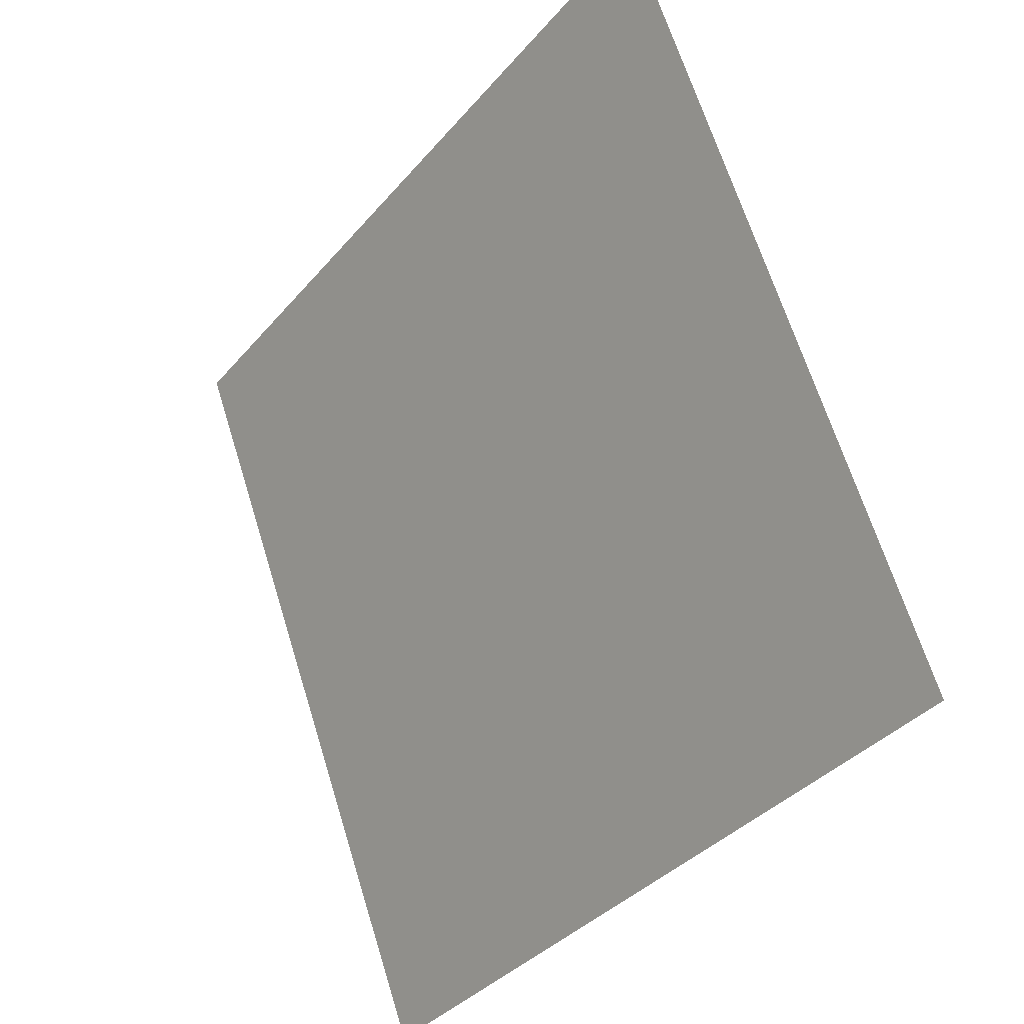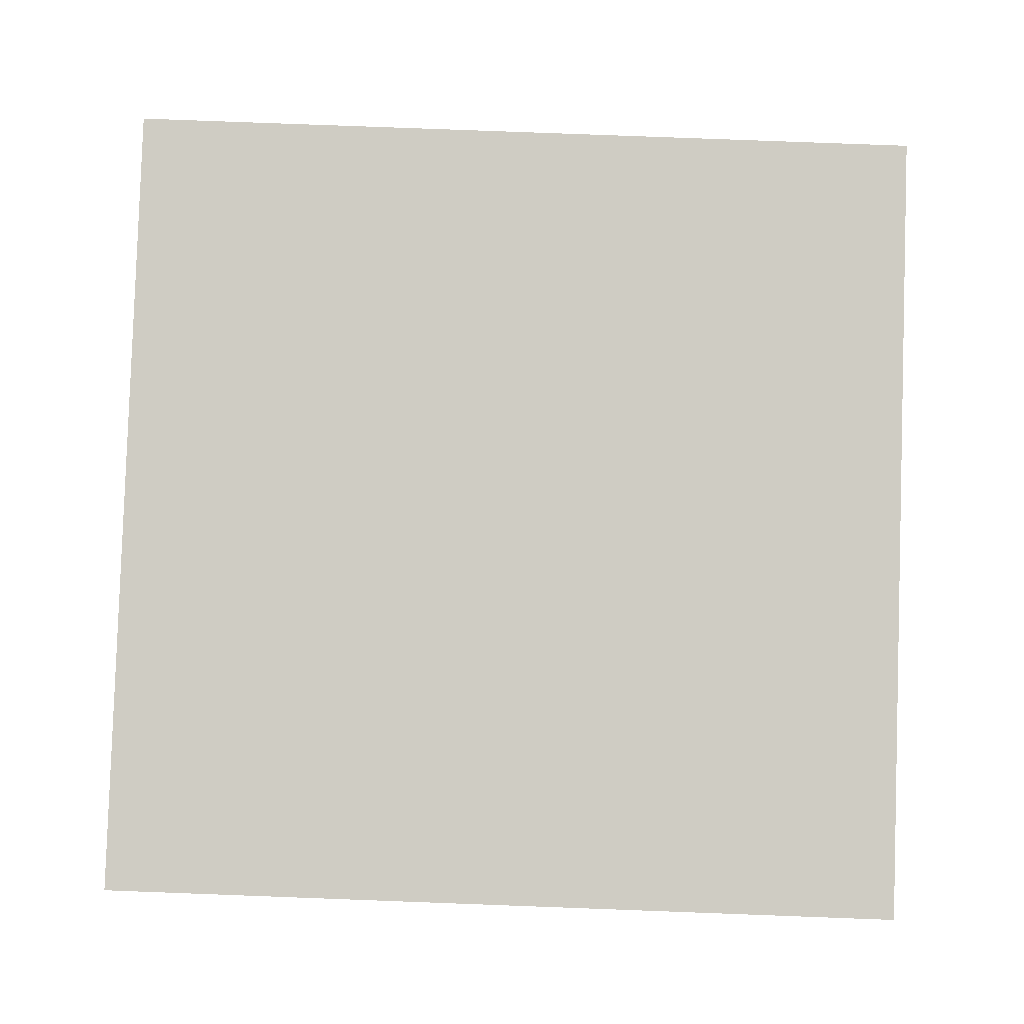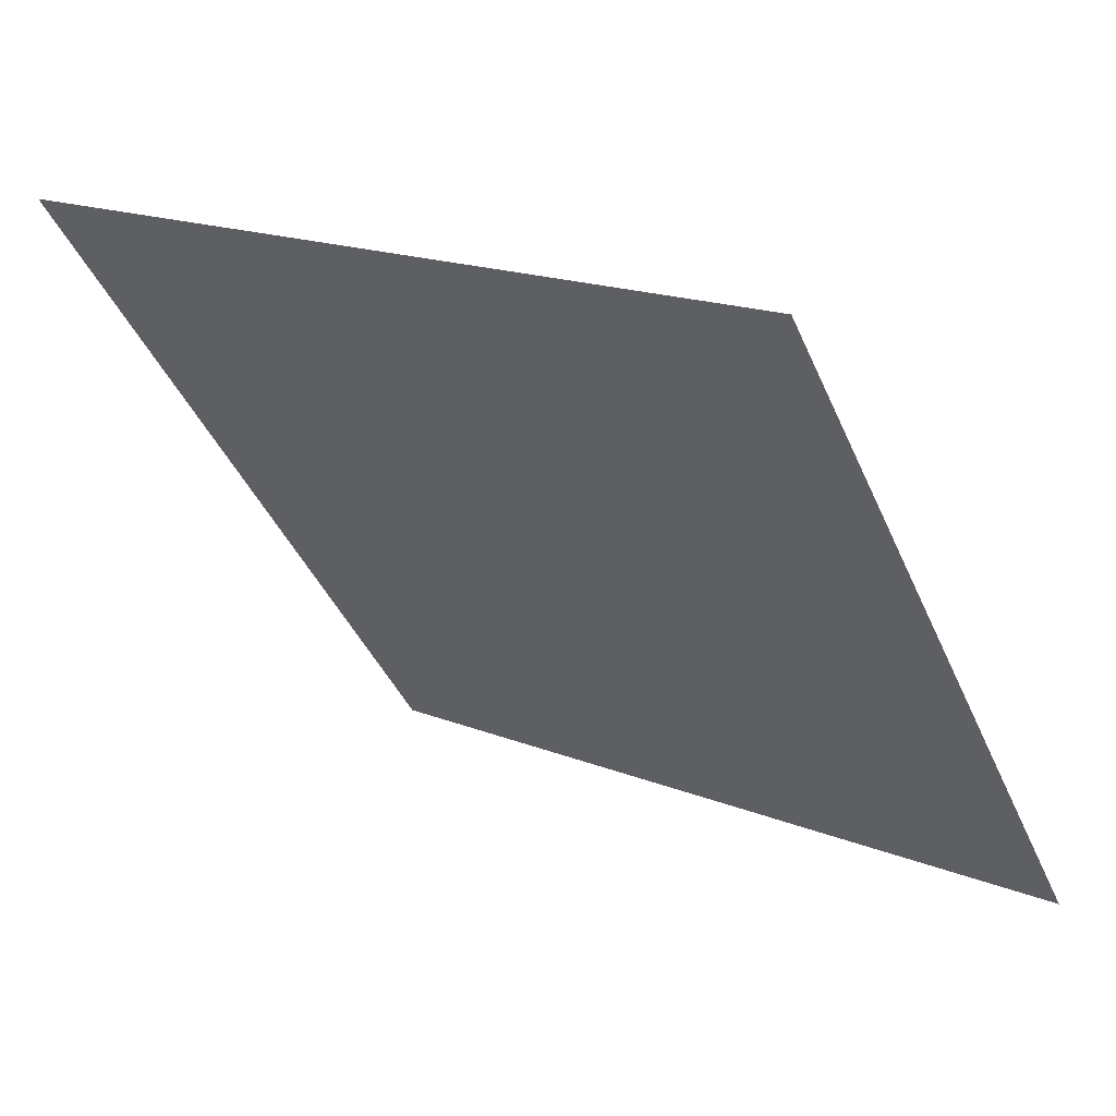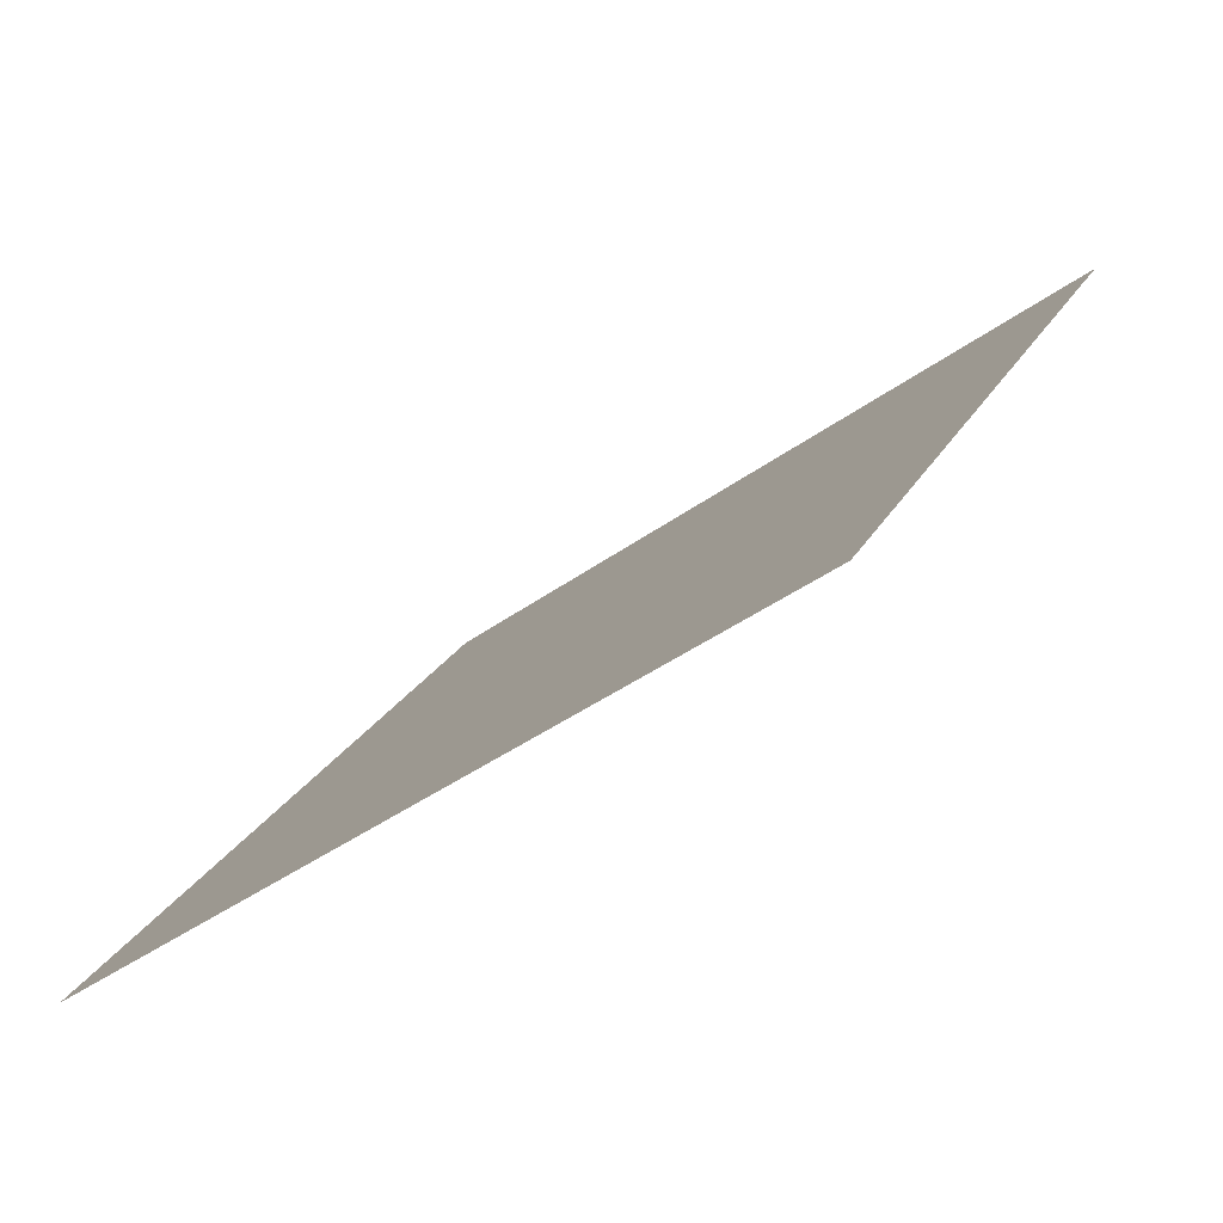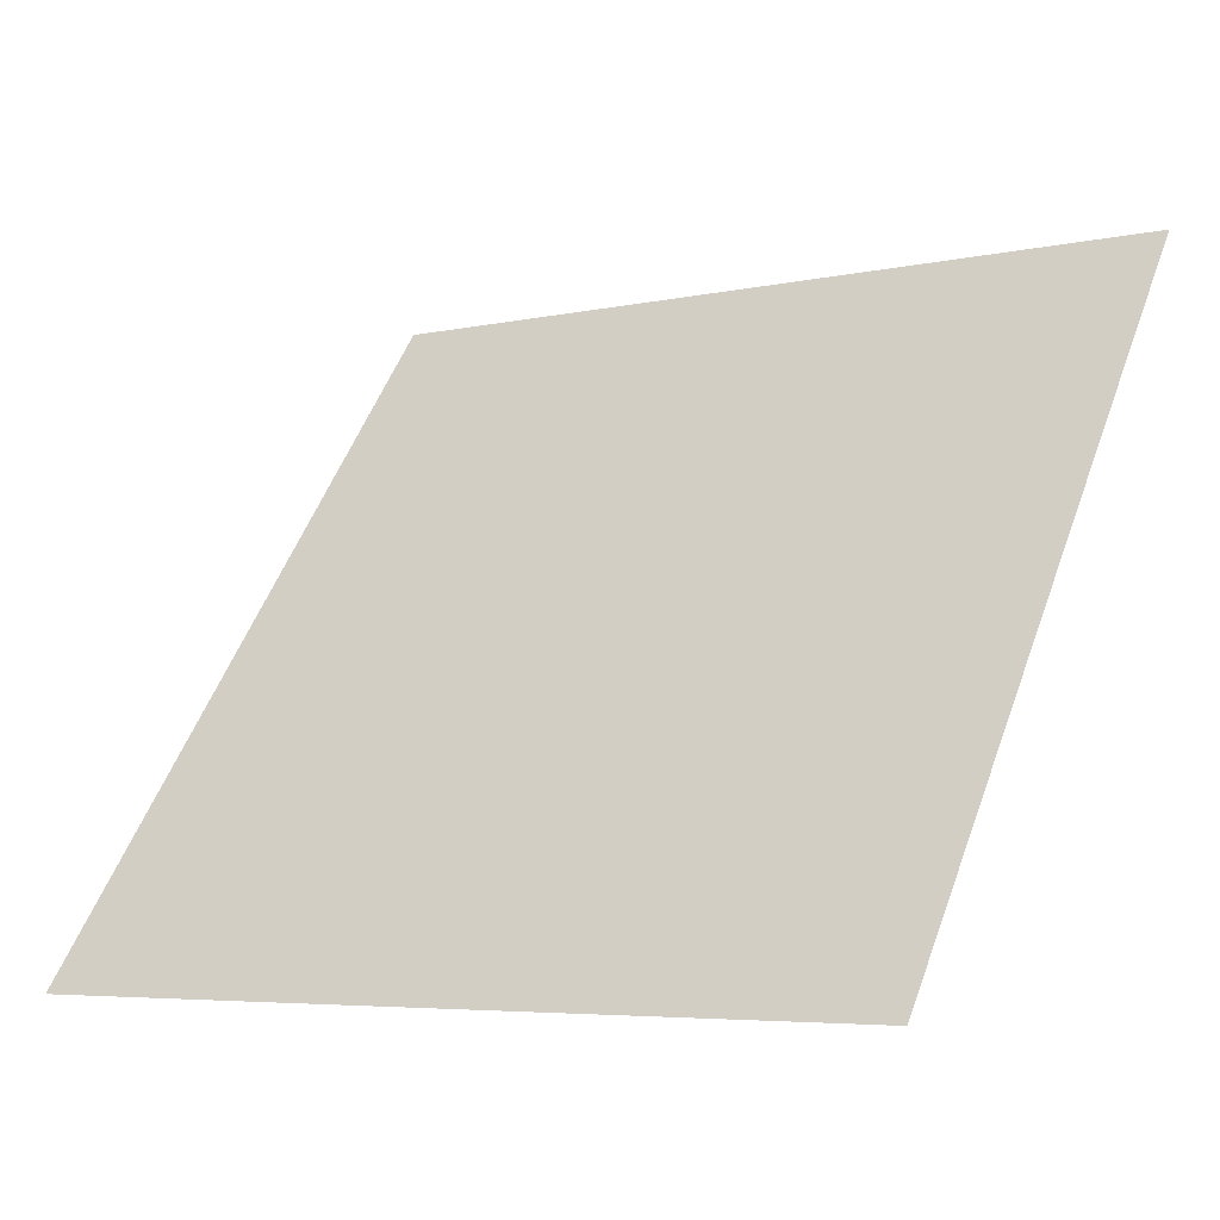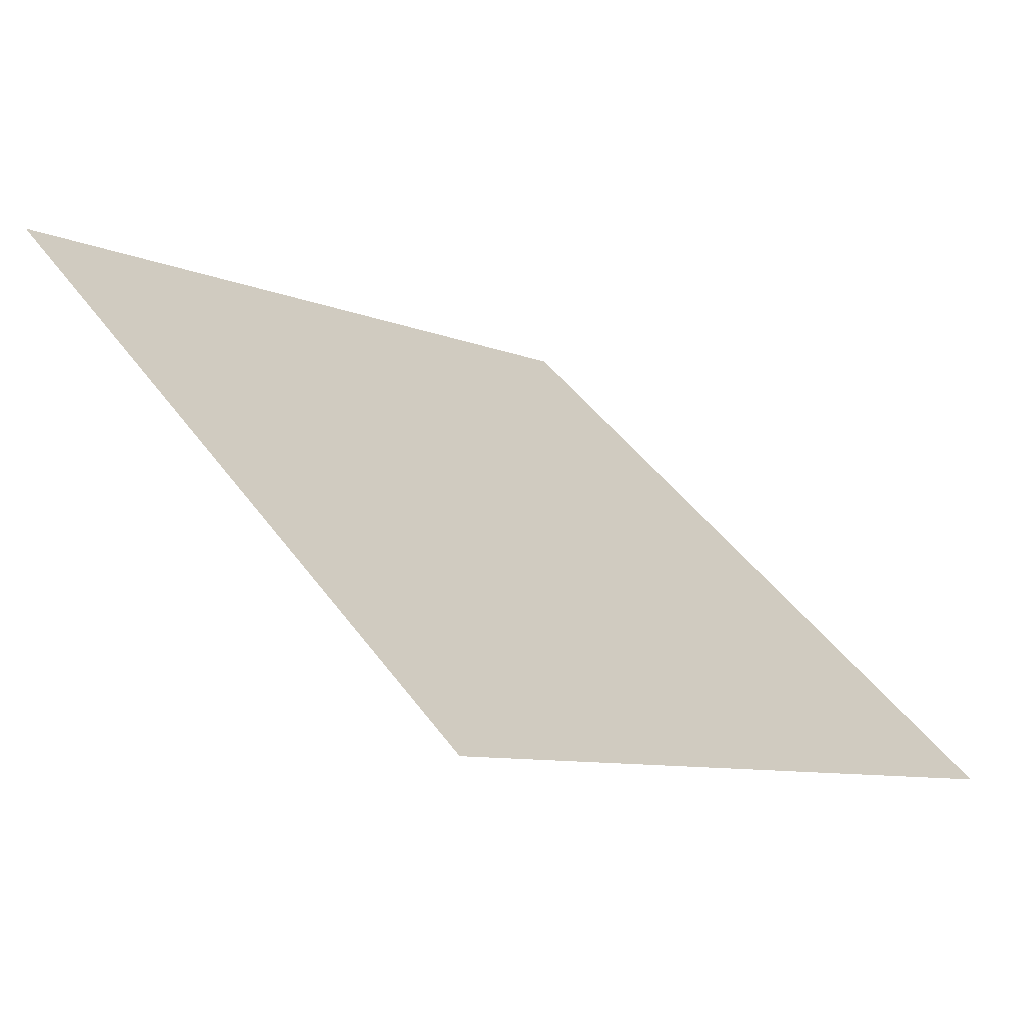
<metadata>
{"format":"obj","ext":"obj","renderer":"f3d","projection":"perspective","resolution":1024,"background":"white","views":[{"elev":65.2,"azim":71.5,"up":"+Z"},{"elev":-58.7,"azim":-1.1,"up":"+Y"},{"elev":18.4,"azim":-142.9,"up":"+Z"},{"elev":23.7,"azim":-68.3,"up":"+Y"},{"elev":-6.4,"azim":32.6,"up":"+Z"},{"elev":44.0,"azim":56.7,"up":"+Y"}]}
</metadata>
<code>
v 0.1268 0.6335 0.3062
v 0.1203 0.6337 0.3063
v 0.1204 0.6376 0.3115
v 0.1269 0.6374 0.3115
f 4 3 2 1

</code>
